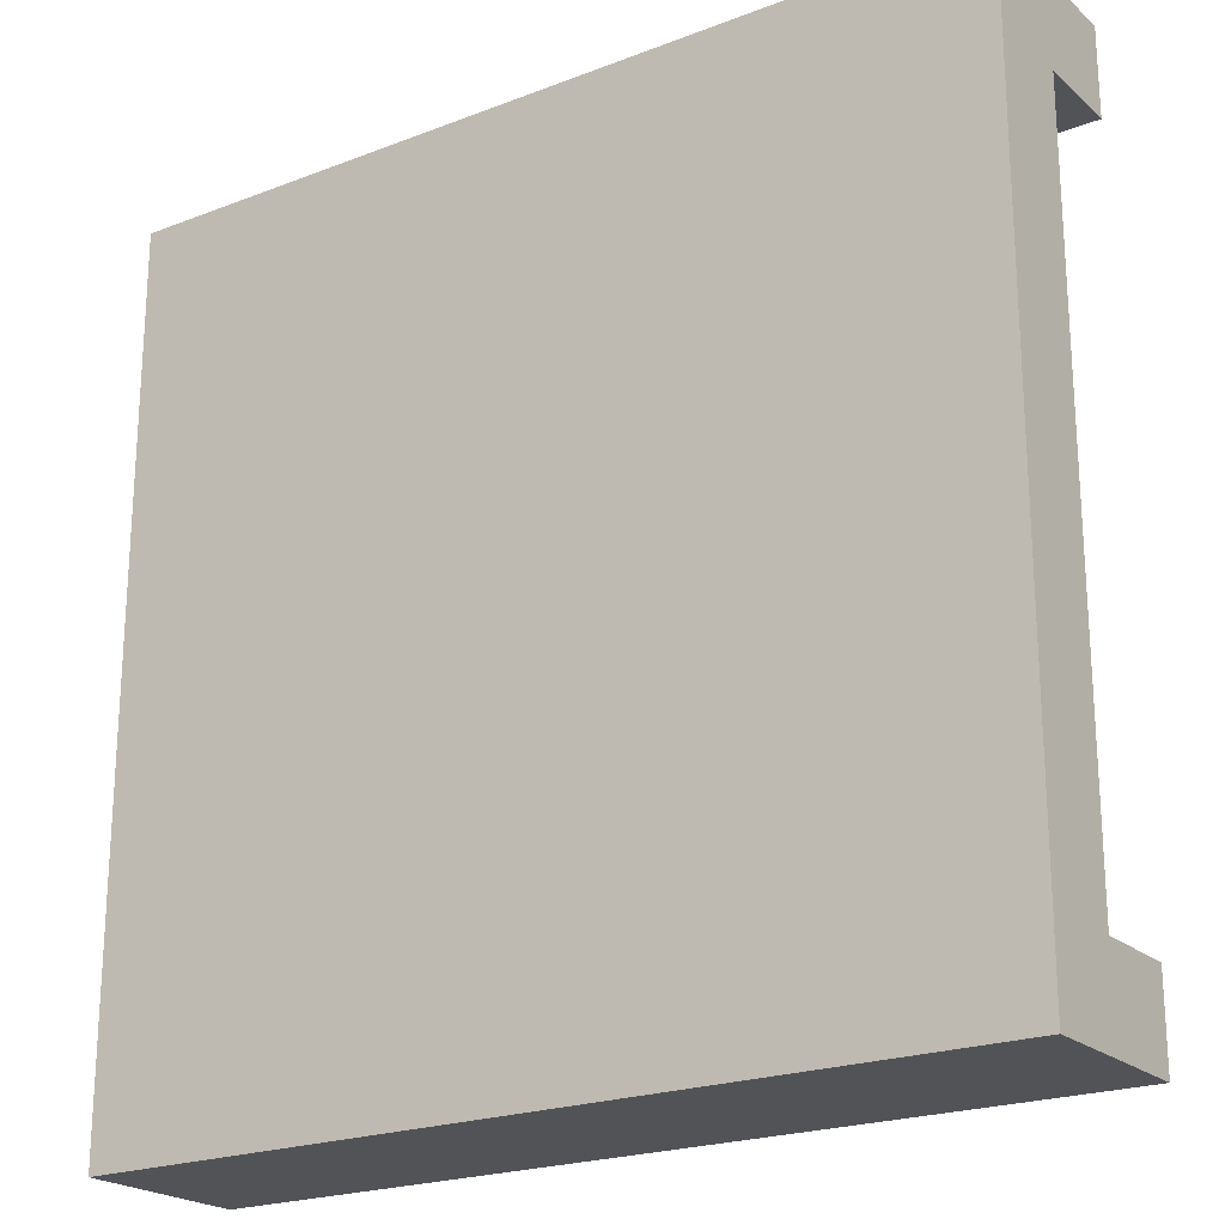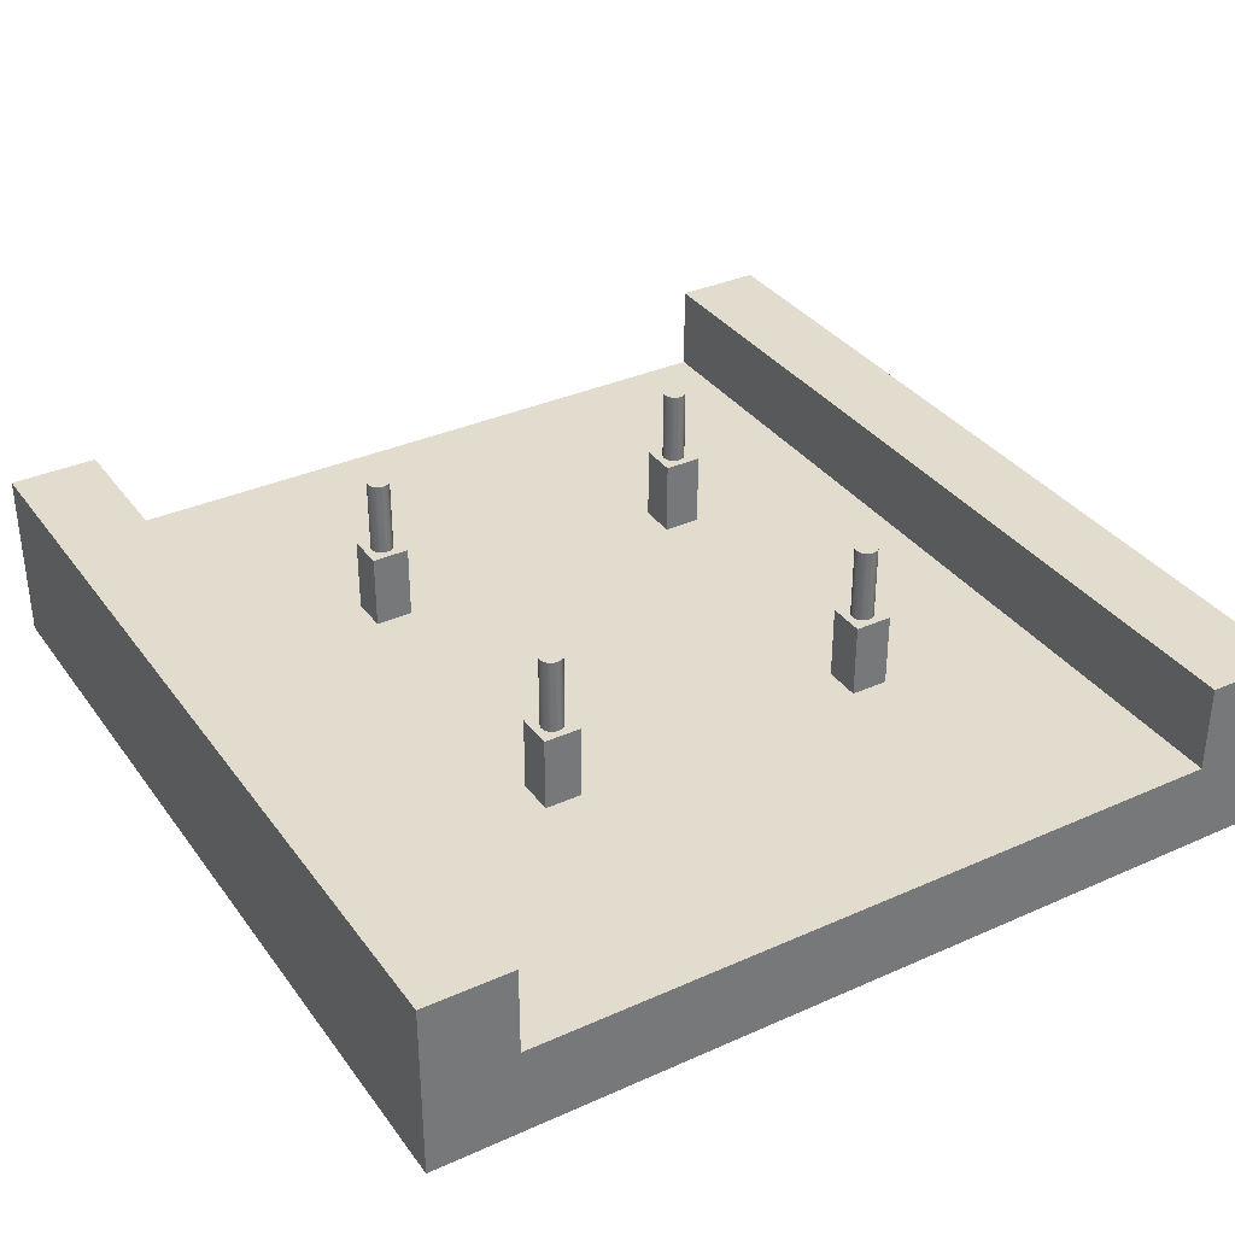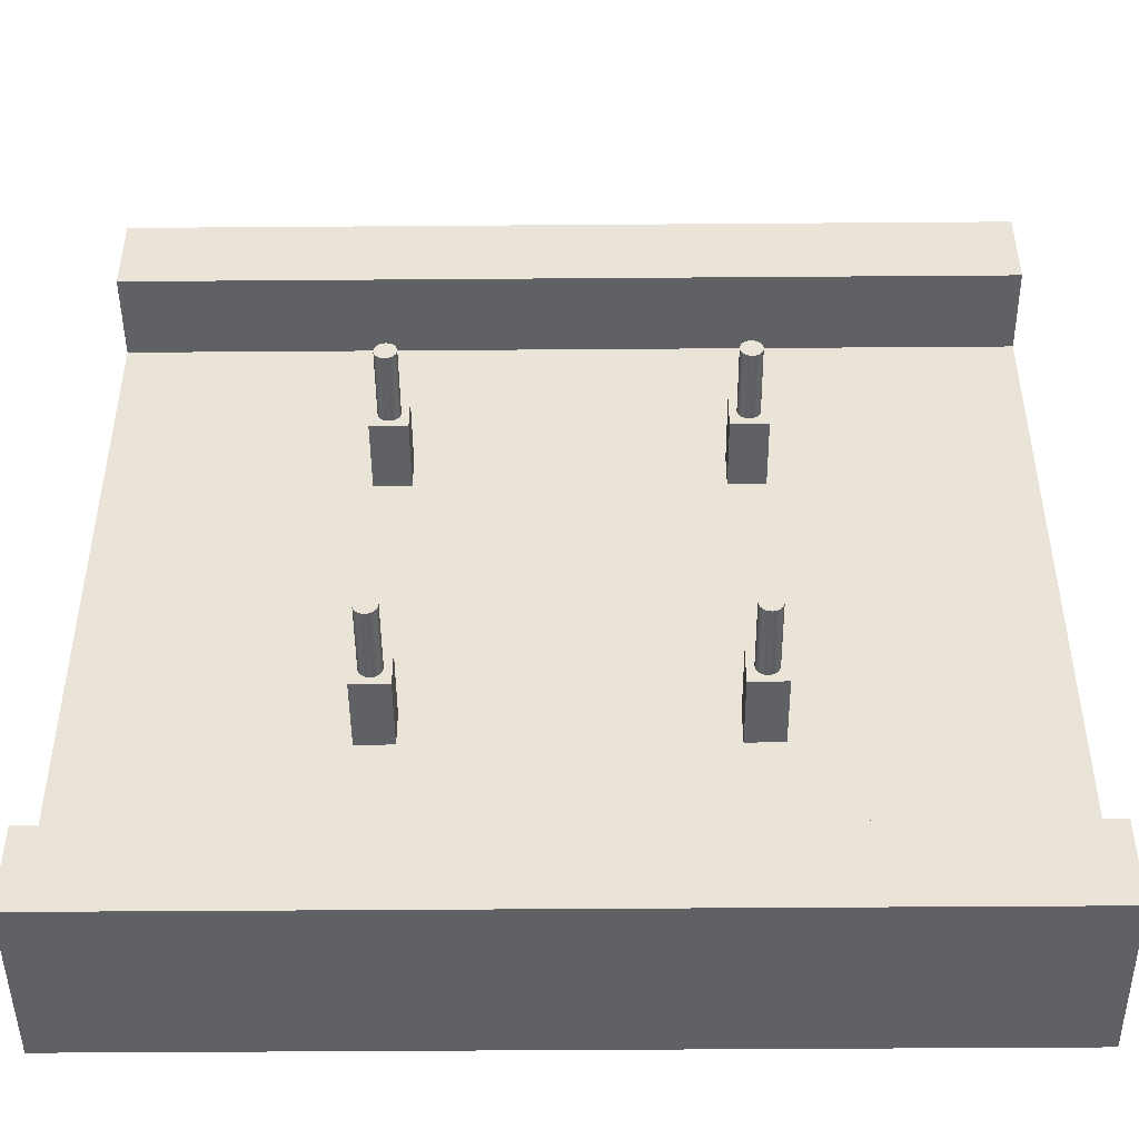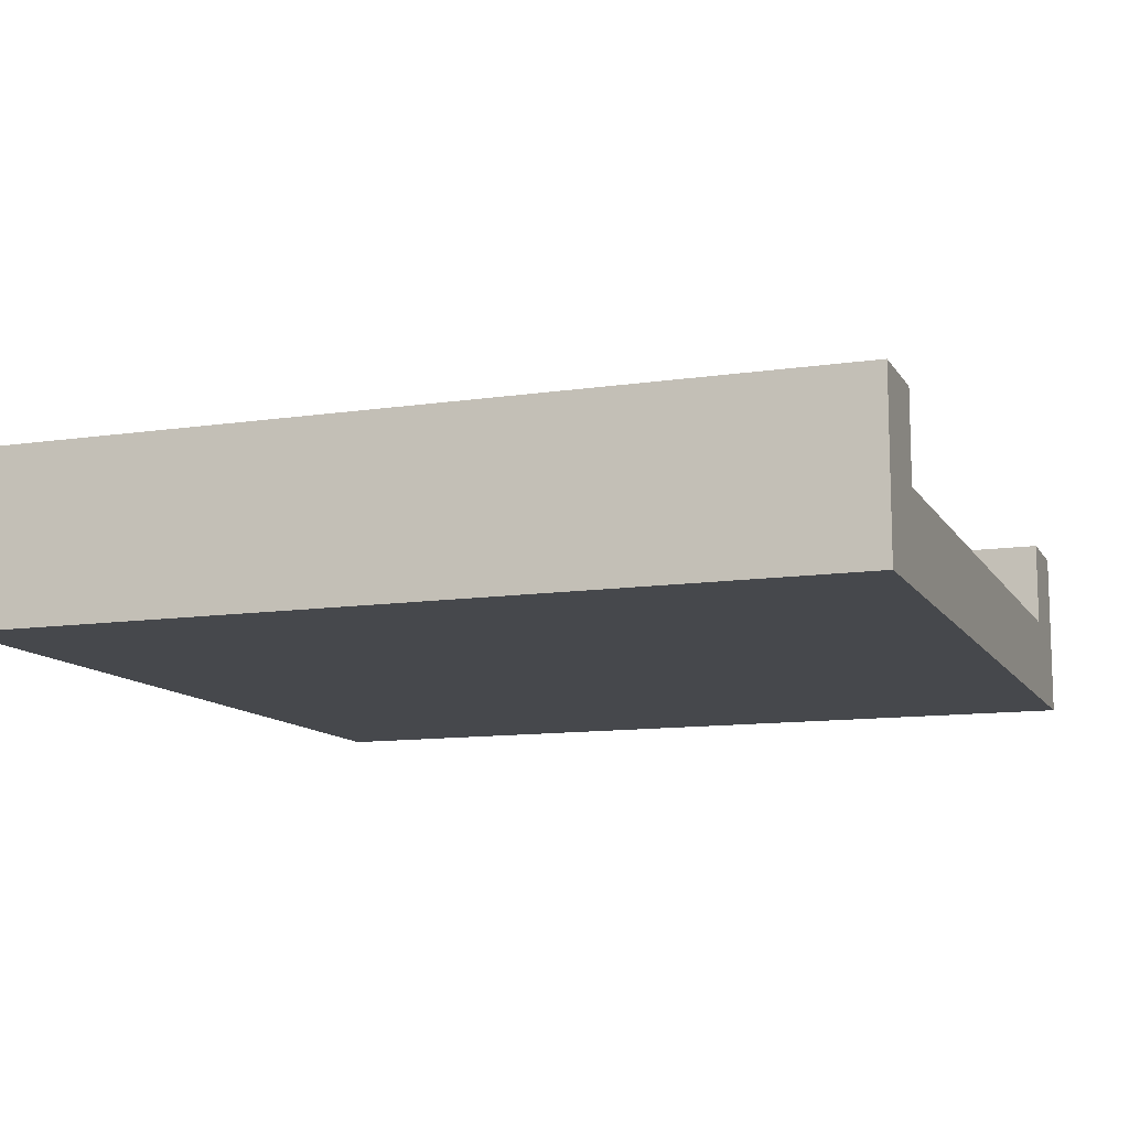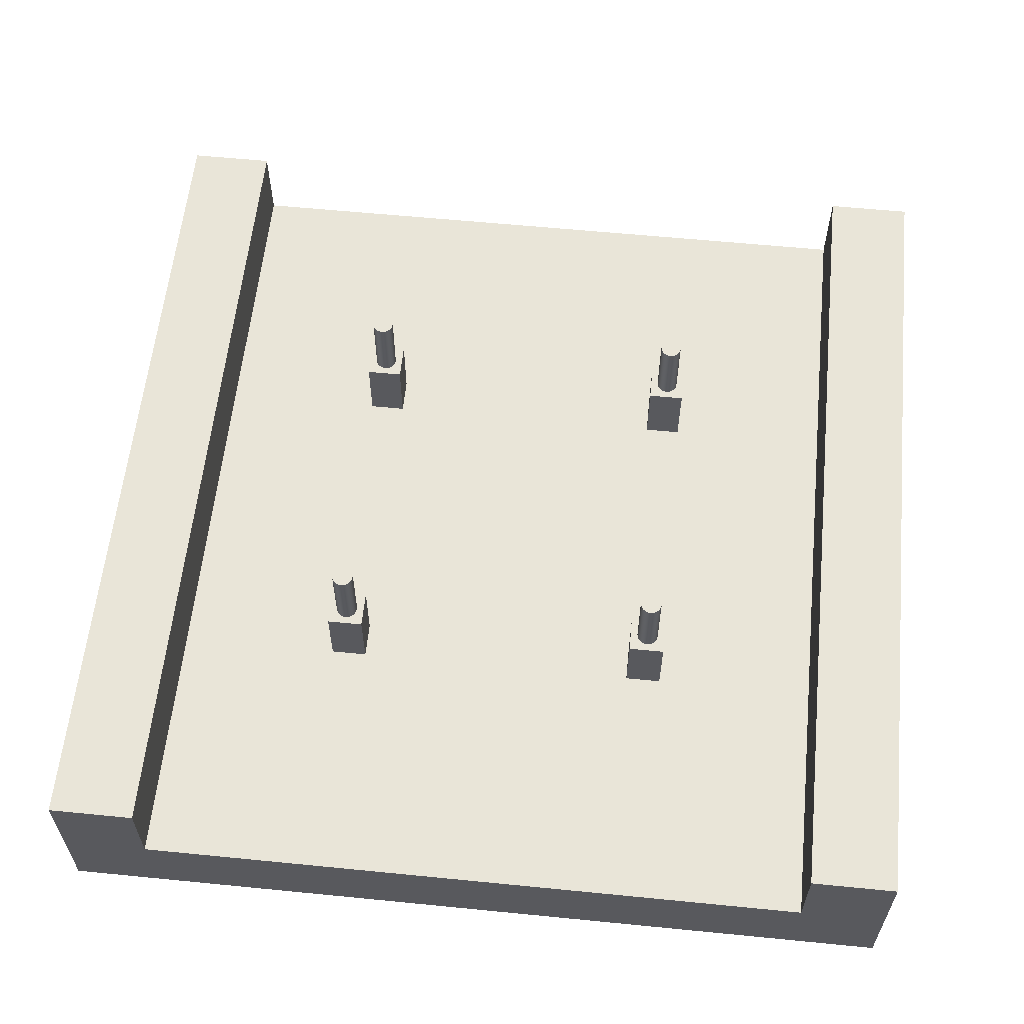
<metadata>
{"format":"obj","ext":"obj","renderer":"f3d","projection":"perspective","resolution":1024,"background":"white","views":[{"elev":-21.8,"azim":34.1,"up":"+Z"},{"elev":34.7,"azim":59.1,"up":"+Y"},{"elev":-46.9,"azim":-179.5,"up":"+Z"},{"elev":-11.4,"azim":-160.1,"up":"+Y"},{"elev":59.7,"azim":-84.2,"up":"+Y"}]}
</metadata>
<code>
o mobstacle2
v -5 -0 -4
v -5 -0 -5
v -5 1 -4
v -5 2 -5
v -5 2 -4
v 5 -0 -5
v 5 -0 -4
v 5 2 -5
v 5 1 -4
v 5 2 -4
v -5 2 4
v 5 2 4
v -5 2 5
v 5 2 5
v -5 1 4
v 5 1 4
v 5 0 4
v -5 0 4
v 5 0 5
v -5 0 5
v 2.1 1 -2.1
v 2.1 1.84 -2.1
v 1.68 1 -2.1
v 1.68 1.84 -2.1
v -2.1 1 2.1
v -2.1 1.84 2.1
v -1.68 1 2.1
v -1.68 1.84 2.1
v -1.68 1 -1.68
v -1.68 1 -2.1
v -2.1 1 -1.68
v -2.1 1 -2.1
v 2.1 1.84 1.68
v 2.1 1 1.68
v 2.1 1.84 2.1
v 2.1 1 2.1
v -2.1 1.84 -2.1
v -2.1 1.84 -1.68
v -1.68 1.84 -1.68
v -1.768 1.84 -1.923
v -1.68 1.84 -2.1
v -1.781 1.84 -1.953
v -1.801 1.84 -1.979
v -1.827 1.84 -1.999
v -1.857 1.84 -2.012
v -1.764 1.84 -1.89
v -1.89 1.84 -2.016
v -1.923 1.84 -2.012
v -1.953 1.84 -1.999
v -1.979 1.84 -1.979
v -1.999 1.84 -1.953
v -2.012 1.84 -1.923
v -2.016 1.84 -1.89
v -1.768 1.84 -1.857
v -2.012 1.84 -1.857
v -1.999 1.84 -1.827
v -1.979 1.84 -1.801
v -1.953 1.84 -1.781
v -1.923 1.84 -1.768
v -1.89 1.84 -1.764
v -1.857 1.84 -1.768
v -1.827 1.84 -1.781
v -1.801 1.84 -1.801
v -1.781 1.84 -1.827
v 2.1 1.84 -1.68
v 2.012 1.84 -1.923
v 1.999 1.84 -1.953
v 1.979 1.84 -1.979
v 1.953 1.84 -1.999
v 1.923 1.84 -2.012
v 2.016 1.84 -1.89
v 1.89 1.84 -2.016
v 1.857 1.84 -2.012
v 1.827 1.84 -1.999
v 1.801 1.84 -1.979
v 1.781 1.84 -1.953
v 1.768 1.84 -1.923
v 1.764 1.84 -1.89
v 2.012 1.84 -1.857
v 1.68 1.84 -1.68
v 1.768 1.84 -1.857
v 1.781 1.84 -1.827
v 1.801 1.84 -1.801
v 1.827 1.84 -1.781
v 1.857 1.84 -1.768
v 1.89 1.84 -1.764
v 1.923 1.84 -1.768
v 1.953 1.84 -1.781
v 1.979 1.84 -1.801
v 1.999 1.84 -1.827
v 2.012 1.84 1.857
v 1.999 1.84 1.827
v 1.979 1.84 1.801
v 1.953 1.84 1.781
v 1.923 1.84 1.768
v 1.68 1.84 1.68
v 2.016 1.84 1.89
v 1.89 1.84 1.764
v 1.857 1.84 1.768
v 1.827 1.84 1.781
v 1.801 1.84 1.801
v 1.781 1.84 1.827
v 1.768 1.84 1.857
v 1.764 1.84 1.89
v 2.012 1.84 1.923
v 1.68 1.84 2.1
v 1.768 1.84 1.923
v 1.781 1.84 1.953
v 1.801 1.84 1.979
v 1.827 1.84 1.999
v 1.857 1.84 2.012
v 1.89 1.84 2.016
v 1.923 1.84 2.012
v 1.953 1.84 1.999
v 1.979 1.84 1.979
v 1.999 1.84 1.953
v -1.768 1.84 1.857
v -1.68 1.84 1.68
v -1.781 1.84 1.827
v -1.801 1.84 1.801
v -1.827 1.84 1.781
v -1.857 1.84 1.768
v -2.1 1.84 1.68
v -1.764 1.84 1.89
v -1.89 1.84 1.764
v -1.923 1.84 1.768
v -1.953 1.84 1.781
v -1.979 1.84 1.801
v -1.999 1.84 1.827
v -2.012 1.84 1.857
v -2.016 1.84 1.89
v -1.768 1.84 1.923
v -2.012 1.84 1.923
v -1.999 1.84 1.953
v -1.979 1.84 1.979
v -1.953 1.84 1.999
v -1.923 1.84 2.012
v -1.89 1.84 2.016
v -1.857 1.84 2.012
v -1.827 1.84 1.999
v -1.801 1.84 1.979
v -1.781 1.84 1.953
v -2.1 1 1.68
v -1.68 1 1.68
v 1.68 1 1.68
v 1.68 1 2.1
v 2.1 1 -1.68
v 1.68 1 -1.68
v -1.764 2.68 -1.89
v -1.768 2.68 -1.857
v -1.768 2.68 -1.923
v -1.781 2.68 -1.953
v -1.781 2.68 -1.827
v -1.801 2.68 -1.979
v -1.801 2.68 -1.801
v -1.827 2.68 -1.999
v -1.827 2.68 -1.781
v -1.857 2.68 -1.768
v -1.857 2.68 -2.012
v -1.89 2.68 -2.016
v -1.89 2.68 -1.764
v -1.923 2.68 -2.012
v -1.923 2.68 -1.768
v -1.953 2.68 -1.999
v -1.953 2.68 -1.781
v -1.979 2.68 -1.801
v -1.979 2.68 -1.979
v -1.999 2.68 -1.953
v -1.999 2.68 -1.827
v -2.012 2.68 -1.923
v -2.012 2.68 -1.857
v -2.016 2.68 -1.89
v 2.016 2.68 -1.89
v 2.012 2.68 -1.857
v 2.012 2.68 -1.923
v 1.999 2.68 -1.953
v 1.999 2.68 -1.827
v 1.979 2.68 -1.979
v 1.979 2.68 -1.801
v 1.953 2.68 -1.999
v 1.953 2.68 -1.781
v 1.923 2.68 -2.012
v 1.923 2.68 -1.768
v 1.89 2.68 -2.016
v 1.89 2.68 -1.764
v 1.857 2.68 -2.012
v 1.857 2.68 -1.768
v 1.827 2.68 -1.999
v 1.827 2.68 -1.781
v 1.801 2.68 -1.979
v 1.801 2.68 -1.801
v 1.781 2.68 -1.953
v 1.781 2.68 -1.827
v 1.768 2.68 -1.923
v 1.768 2.68 -1.857
v 1.764 2.68 -1.89
v -1.764 2.68 1.89
v -1.768 2.68 1.923
v -1.768 2.68 1.857
v -1.781 2.68 1.827
v -1.781 2.68 1.953
v -1.801 2.68 1.801
v -1.801 2.68 1.979
v -1.827 2.68 1.781
v -1.827 2.68 1.999
v -1.857 2.68 2.012
v -1.857 2.68 1.768
v -1.89 2.68 1.764
v -1.89 2.68 2.016
v -1.923 2.68 1.768
v -1.923 2.68 2.012
v -1.953 2.68 1.781
v -1.953 2.68 1.999
v -1.979 2.68 1.979
v -1.979 2.68 1.801
v -1.999 2.68 1.827
v -1.999 2.68 1.953
v -2.012 2.68 1.857
v -2.012 2.68 1.923
v -2.016 2.68 1.89
v 2.016 2.68 1.89
v 2.012 2.68 1.923
v 2.012 2.68 1.857
v 1.999 2.68 1.827
v 1.999 2.68 1.953
v 1.979 2.68 1.801
v 1.979 2.68 1.979
v 1.953 2.68 1.781
v 1.953 2.68 1.999
v 1.923 2.68 1.768
v 1.923 2.68 2.012
v 1.89 2.68 1.764
v 1.89 2.68 2.016
v 1.857 2.68 1.768
v 1.857 2.68 2.012
v 1.827 2.68 1.781
v 1.827 2.68 1.999
v 1.801 2.68 1.801
v 1.801 2.68 1.979
v 1.781 2.68 1.827
v 1.781 2.68 1.953
v 1.768 2.68 1.857
v 1.768 2.68 1.923
v 1.764 2.68 1.89
f 3 2 1
f 2 3 4
f 4 3 5
f 8 7 6
f 7 8 9
f 9 8 10
f 9 5 3
f 5 9 10
f 5 8 4
f 8 5 10
f 13 12 11
f 12 13 14
f 12 15 11
f 15 12 16
f 7 2 6
f 2 7 1
f 1 7 17
f 1 17 18
f 18 17 19
f 18 19 20
f 8 2 4
f 2 8 6
f 13 18 20
f 18 13 15
f 15 13 11
f 16 19 17
f 19 16 14
f 14 16 12
f 19 13 20
f 13 19 14
f 23 22 21
f 22 23 24
f 27 26 25
f 26 27 28
f 31 30 29
f 30 31 32
f 35 34 33
f 34 35 36
f 31 37 32
f 37 31 38
f 41 40 39
f 40 41 42
f 42 41 43
f 43 41 44
f 44 41 45
f 45 41 37
f 39 40 46
f 45 37 47
f 47 37 48
f 48 37 49
f 49 37 50
f 50 37 51
f 51 37 52
f 52 37 53
f 54 39 46
f 38 53 37
f 38 55 53
f 38 56 55
f 38 57 56
f 38 58 57
f 38 59 58
f 38 60 59
f 38 61 60
f 39 61 38
f 61 39 62
f 62 39 63
f 63 39 64
f 64 39 54
f 22 66 65
f 66 22 67
f 67 22 68
f 68 22 69
f 69 22 70
f 70 22 24
f 65 66 71
f 70 24 72
f 72 24 73
f 73 24 74
f 74 24 75
f 75 24 76
f 76 24 77
f 77 24 78
f 79 65 71
f 80 78 24
f 80 81 78
f 80 82 81
f 80 83 82
f 80 84 83
f 80 85 84
f 80 86 85
f 80 87 86
f 65 87 80
f 87 65 88
f 88 65 89
f 89 65 90
f 90 65 79
f 33 91 35
f 91 33 92
f 92 33 93
f 93 33 94
f 94 33 95
f 95 33 96
f 35 91 97
f 95 96 98
f 98 96 99
f 99 96 100
f 100 96 101
f 101 96 102
f 102 96 103
f 103 96 104
f 105 35 97
f 106 104 96
f 106 107 104
f 106 108 107
f 106 109 108
f 106 110 109
f 106 111 110
f 106 112 111
f 106 113 112
f 35 113 106
f 113 35 114
f 114 35 115
f 115 35 116
f 116 35 105
f 118 117 28
f 117 118 119
f 119 118 120
f 120 118 121
f 121 118 122
f 122 118 123
f 28 117 124
f 122 123 125
f 125 123 126
f 126 123 127
f 127 123 128
f 128 123 129
f 129 123 130
f 130 123 131
f 132 28 124
f 26 131 123
f 26 133 131
f 26 134 133
f 26 135 134
f 26 136 135
f 26 137 136
f 26 138 137
f 26 139 138
f 28 139 26
f 139 28 140
f 140 28 141
f 141 28 142
f 142 28 132
f 39 30 41
f 30 39 29
f 39 31 29
f 31 39 38
f 123 144 143
f 144 123 118
f 28 144 118
f 144 28 27
f 146 96 145
f 96 146 106
f 96 34 145
f 34 96 33
f 65 148 147
f 148 65 80
f 148 24 23
f 24 148 80
f 37 30 32
f 30 37 41
f 65 21 22
f 21 65 147
f 35 146 36
f 146 35 106
f 25 123 143
f 123 25 26
f 148 21 147
f 21 148 23
f 146 34 36
f 34 146 145
f 25 144 27
f 144 25 143
f 151 150 149
f 150 151 152
f 150 152 153
f 153 152 154
f 153 154 155
f 155 154 156
f 155 156 157
f 157 156 158
f 158 156 159
f 158 159 160
f 158 160 161
f 161 160 162
f 161 162 163
f 163 162 164
f 163 164 165
f 165 164 166
f 166 164 167
f 166 167 168
f 166 168 169
f 169 168 170
f 169 170 171
f 171 170 172
f 159 44 45
f 44 159 156
f 160 45 47
f 45 160 159
f 162 47 48
f 47 162 160
f 164 48 49
f 48 164 162
f 167 49 50
f 49 167 164
f 51 167 50
f 167 51 168
f 52 168 51
f 168 52 170
f 53 170 52
f 170 53 172
f 55 172 53
f 172 55 171
f 56 171 55
f 171 56 169
f 57 169 56
f 169 57 166
f 165 57 58
f 57 165 166
f 163 58 59
f 58 163 165
f 161 59 60
f 59 161 163
f 158 60 61
f 60 158 161
f 157 61 62
f 61 157 158
f 155 62 63
f 62 155 157
f 155 64 153
f 64 155 63
f 153 54 150
f 54 153 64
f 150 46 149
f 46 150 54
f 149 40 151
f 40 149 46
f 151 42 152
f 42 151 40
f 152 43 154
f 43 152 42
f 156 43 44
f 43 156 154
f 175 174 173
f 174 175 176
f 174 176 177
f 177 176 178
f 177 178 179
f 179 178 180
f 179 180 181
f 181 180 182
f 181 182 183
f 183 182 184
f 183 184 185
f 185 184 186
f 185 186 187
f 187 186 188
f 187 188 189
f 189 188 190
f 189 190 191
f 191 190 192
f 191 192 193
f 193 192 194
f 193 194 195
f 195 194 196
f 184 70 72
f 70 184 182
f 186 72 73
f 72 186 184
f 188 73 74
f 73 188 186
f 190 74 75
f 74 190 188
f 76 190 75
f 190 76 192
f 77 192 76
f 192 77 194
f 78 194 77
f 194 78 196
f 81 196 78
f 196 81 195
f 82 195 81
f 195 82 193
f 83 193 82
f 193 83 191
f 189 83 84
f 83 189 191
f 187 84 85
f 84 187 189
f 185 85 86
f 85 185 187
f 183 86 87
f 86 183 185
f 181 87 88
f 87 181 183
f 179 88 89
f 88 179 181
f 179 90 177
f 90 179 89
f 177 79 174
f 79 177 90
f 174 71 173
f 71 174 79
f 173 66 175
f 66 173 71
f 175 67 176
f 67 175 66
f 176 68 178
f 68 176 67
f 180 68 69
f 68 180 178
f 182 69 70
f 69 182 180
f 199 198 197
f 198 199 200
f 198 200 201
f 201 200 202
f 201 202 203
f 203 202 204
f 203 204 205
f 205 204 206
f 206 204 207
f 206 207 208
f 206 208 209
f 209 208 210
f 209 210 211
f 211 210 212
f 211 212 213
f 213 212 214
f 214 212 215
f 214 215 216
f 214 216 217
f 217 216 218
f 217 218 219
f 219 218 220
f 208 122 125
f 122 208 207
f 210 125 126
f 125 210 208
f 212 126 127
f 126 212 210
f 215 127 128
f 127 215 212
f 129 215 128
f 215 129 216
f 130 216 129
f 216 130 218
f 131 218 130
f 218 131 220
f 133 220 131
f 220 133 219
f 134 219 133
f 219 134 217
f 135 217 134
f 217 135 214
f 213 135 136
f 135 213 214
f 211 136 137
f 136 211 213
f 209 137 138
f 137 209 211
f 206 138 139
f 138 206 209
f 205 139 140
f 139 205 206
f 203 140 141
f 140 203 205
f 203 142 201
f 142 203 141
f 201 132 198
f 132 201 142
f 198 124 197
f 124 198 132
f 197 117 199
f 117 197 124
f 199 119 200
f 119 199 117
f 200 120 202
f 120 200 119
f 204 120 121
f 120 204 202
f 207 121 122
f 121 207 204
f 223 222 221
f 222 223 224
f 222 224 225
f 225 224 226
f 225 226 227
f 227 226 228
f 227 228 229
f 229 228 230
f 229 230 231
f 231 230 232
f 231 232 233
f 233 232 234
f 233 234 235
f 235 234 236
f 235 236 237
f 237 236 238
f 237 238 239
f 239 238 240
f 239 240 241
f 241 240 242
f 241 242 243
f 243 242 244
f 103 240 102
f 240 103 242
f 104 242 103
f 242 104 244
f 107 244 104
f 244 107 243
f 108 243 107
f 243 108 241
f 109 241 108
f 241 109 239
f 237 109 110
f 109 237 239
f 235 110 111
f 110 235 237
f 233 111 112
f 111 233 235
f 231 112 113
f 112 231 233
f 229 113 114
f 113 229 231
f 227 114 115
f 114 227 229
f 227 116 225
f 116 227 115
f 225 105 222
f 105 225 116
f 222 97 221
f 97 222 105
f 221 91 223
f 91 221 97
f 223 92 224
f 92 223 91
f 224 93 226
f 93 224 92
f 228 93 94
f 93 228 226
f 230 94 95
f 94 230 228
f 232 95 98
f 95 232 230
f 234 98 99
f 98 234 232
f 236 99 100
f 99 236 234
f 238 100 101
f 100 238 236
f 102 238 101
f 238 102 240
f 9 17 7
f 17 9 16
f 15 1 18
f 1 15 3
f 15 9 3
f 9 15 16

</code>
